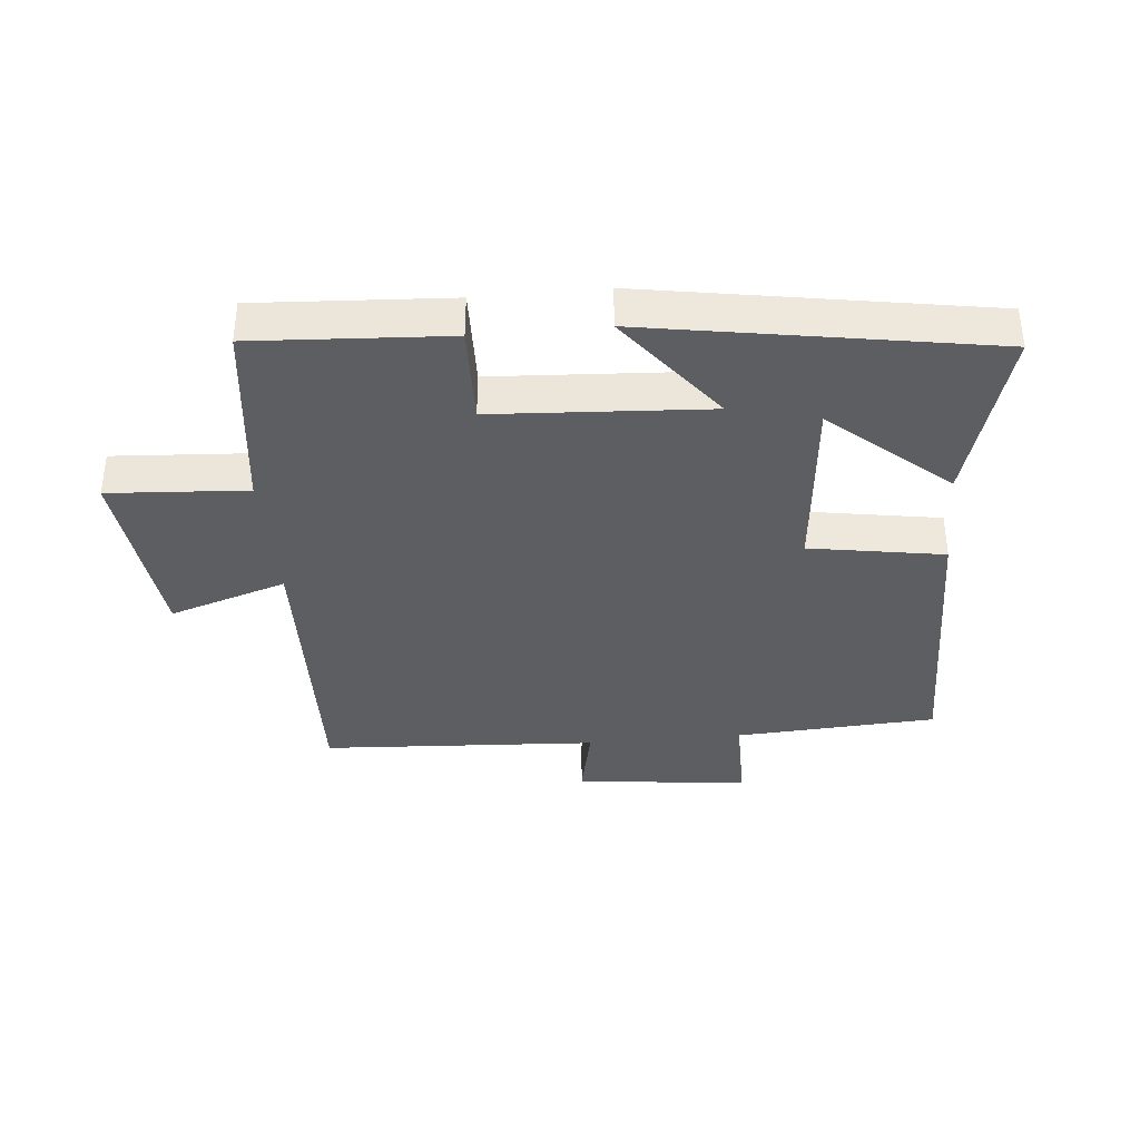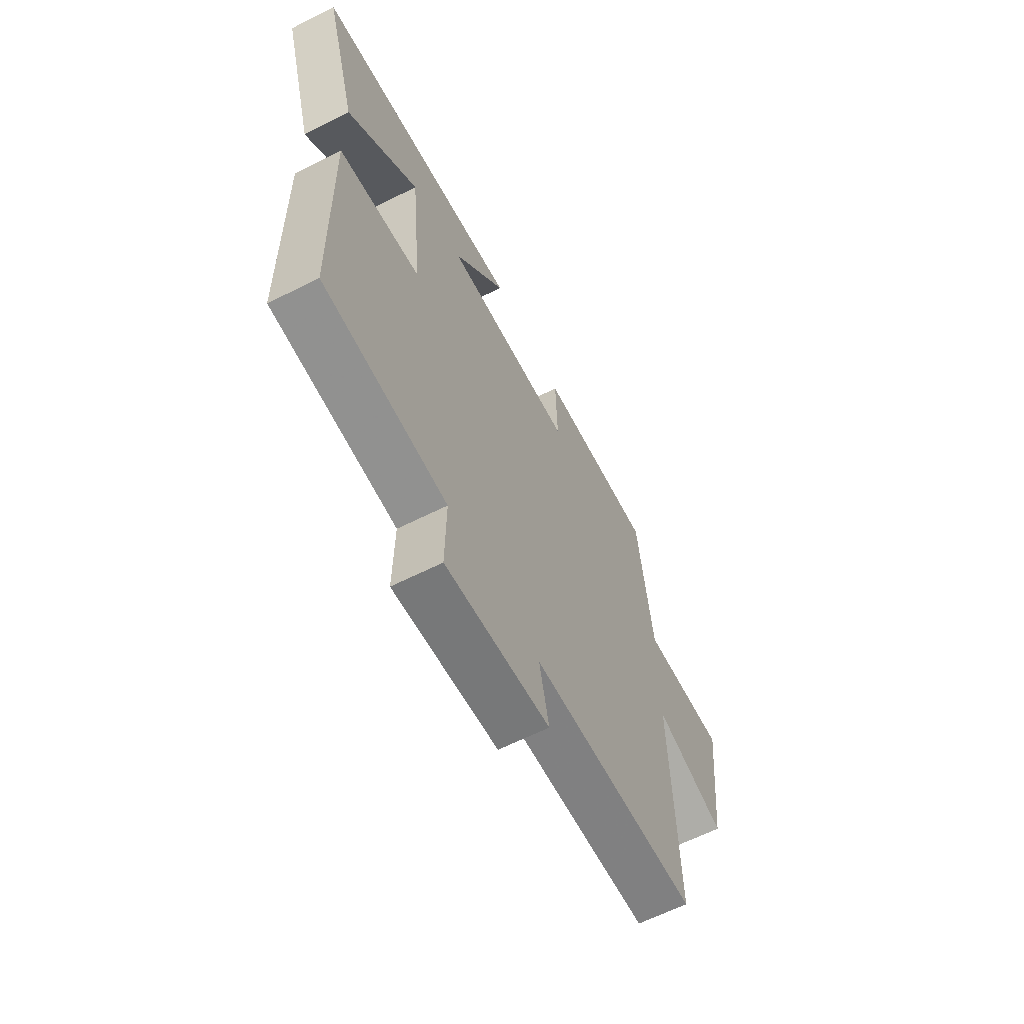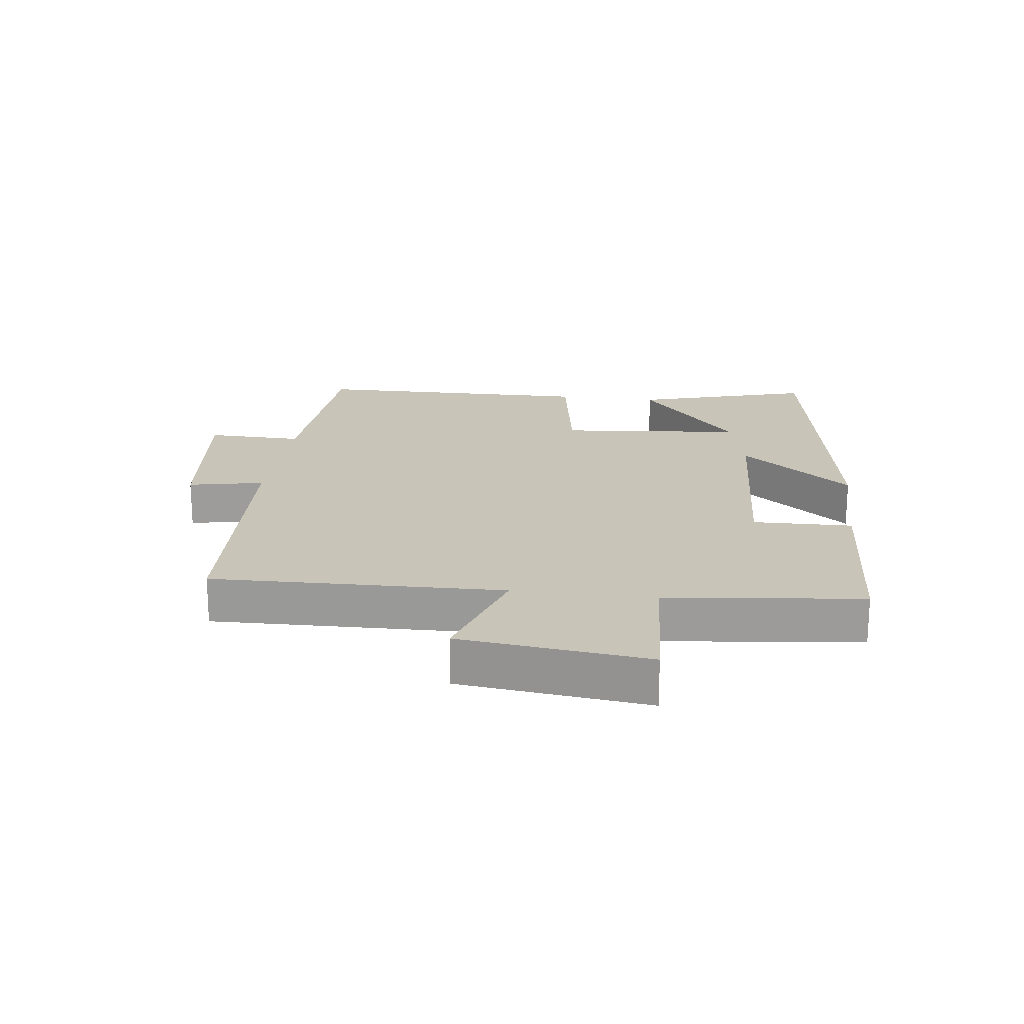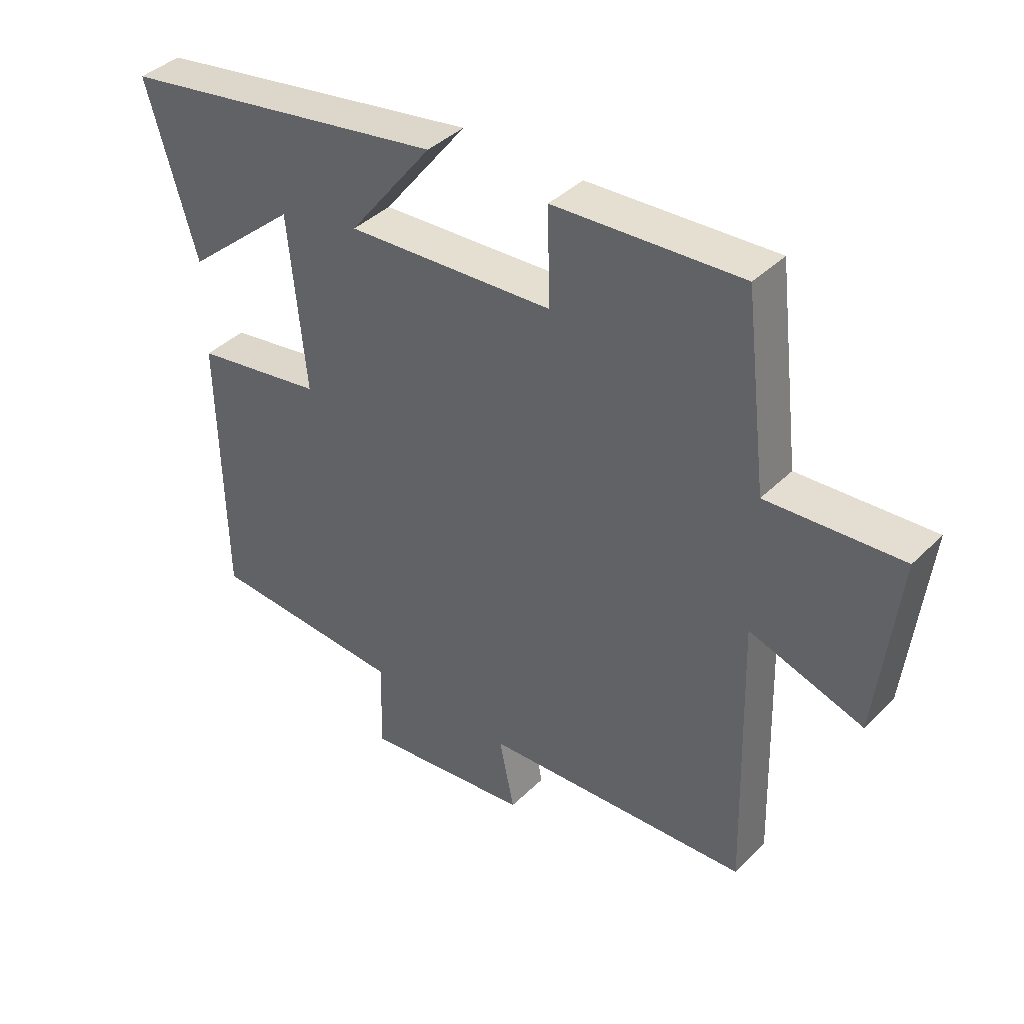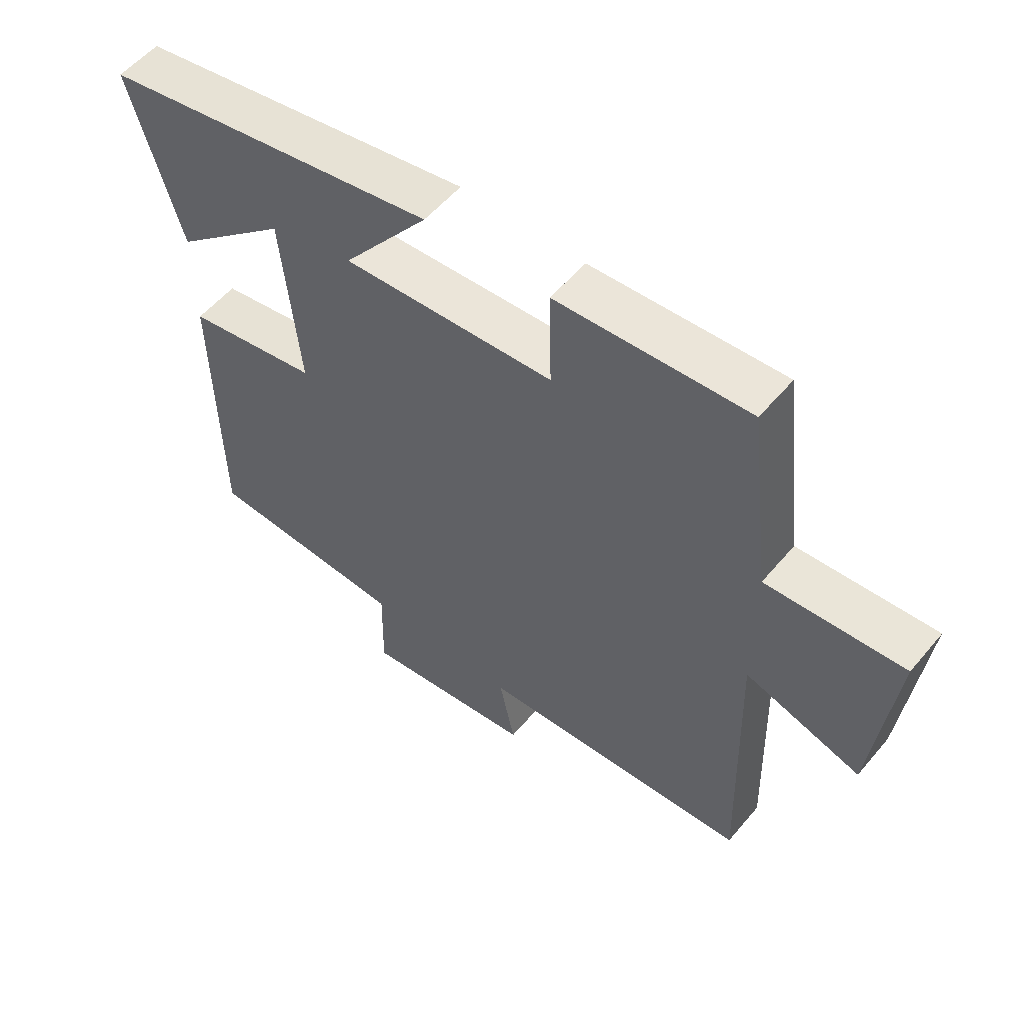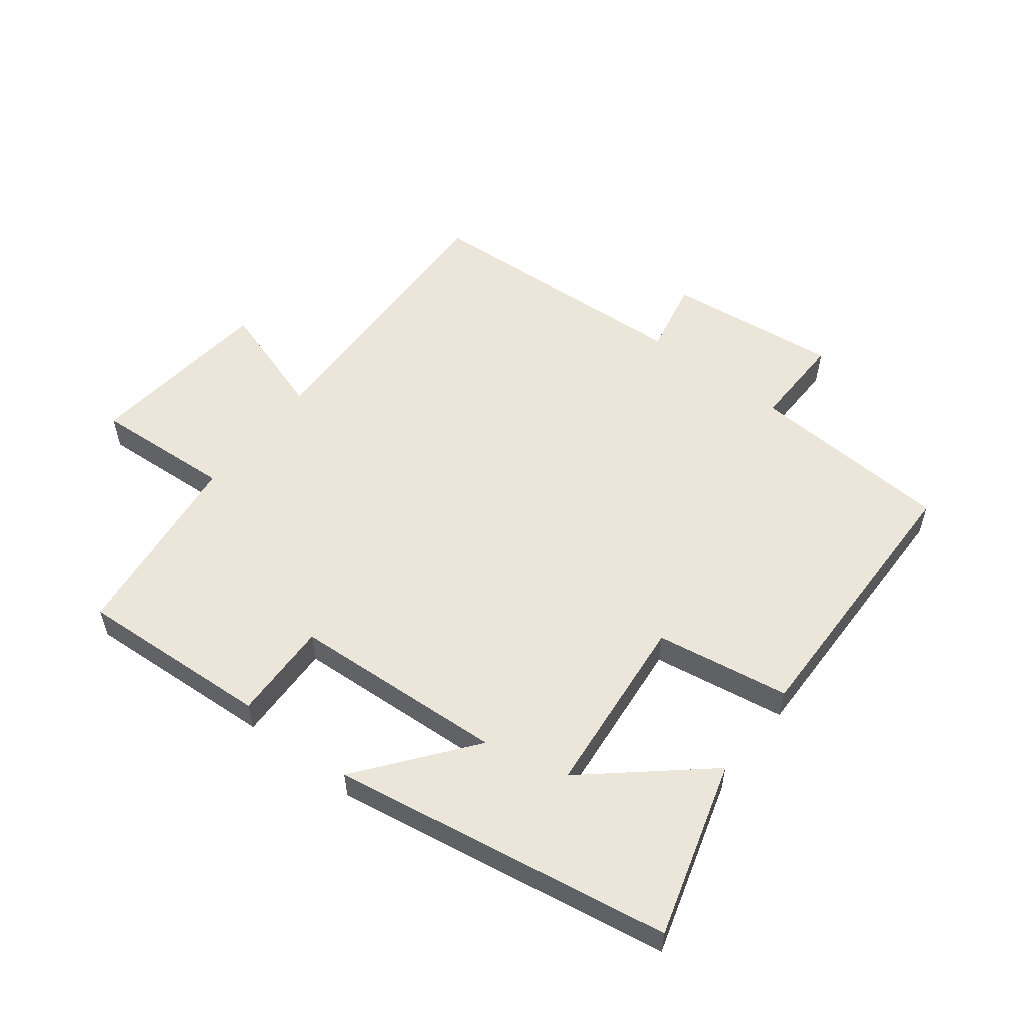
<metadata>
{"format":"obj","ext":"obj","renderer":"f3d","projection":"perspective","resolution":1024,"background":"white","views":[{"elev":-37.3,"azim":5.3,"up":"+Y"},{"elev":-63.0,"azim":117.0,"up":"+Z"},{"elev":20.2,"azim":-82.6,"up":"+Y"},{"elev":39.9,"azim":-140.2,"up":"+Z"},{"elev":55.0,"azim":-140.8,"up":"+Z"},{"elev":55.4,"azim":37.7,"up":"+Y"}]}
</metadata>
<code>
v -0.463 0.07 0.518
v -0.156 0.07 0.5
v -0.16 0.07 0.343
v 0.18 0.07 0.323
v 0.042 0.07 0.5
v 0.582 0.07 0.41
v 0.5 0.07 0.131
v 0.315 0.07 0.29
v 0.287 0.07 0
v 0.5 0.07 -0.035
v 0.493 0.07 -0.481
v 0.171 0.07 -0.5
v 0.174 0.07 -0.651
v -0.1 0.07 -0.619
v -0.075 0.07 -0.5
v -0.513 0.07 -0.475
v -0.5 0.07 -0.015
v -0.686 0.07 -0.075
v -0.72 0.07 0.223
v -0.5 0.07 0.209
v -0.463 0 0.518
v -0.156 0 0.5
v -0.16 0 0.343
v 0.18 0 0.323
v 0.042 0 0.5
v 0.582 0 0.41
v 0.5 0 0.131
v 0.315 0 0.29
v 0.287 0 0
v 0.5 0 -0.035
v 0.493 0 -0.481
v 0.171 0 -0.5
v 0.174 0 -0.651
v -0.1 0 -0.619
v -0.075 0 -0.5
v -0.513 0 -0.475
v -0.5 0 -0.015
v -0.686 0 -0.075
v -0.72 0 0.223
v -0.5 0 0.209
f 17 18 19 20
f 1 2 3
f 20 1 3
f 17 20 3
f 17 3 4
f 16 17 4
f 15 16 4
f 12 13 14 15
f 11 12 15
f 10 11 15
f 9 10 15
f 8 9 15 4
f 6 7 8
f 4 5 6 8
f 40 39 38 37
f 23 22 21
f 23 21 40
f 23 40 37
f 24 23 37
f 24 37 36
f 24 36 35
f 35 34 33 32
f 35 32 31
f 35 31 30
f 35 30 29
f 24 35 29 28
f 28 27 26
f 28 26 25 24
f 1 21 22 2
f 2 22 23 3
f 3 23 24 4
f 4 24 25 5
f 5 25 26 6
f 6 26 27 7
f 7 27 28 8
f 8 28 29 9
f 9 29 30 10
f 10 30 31 11
f 11 31 32 12
f 12 32 33 13
f 13 33 34 14
f 14 34 35 15
f 15 35 36 16
f 16 36 37 17
f 17 37 38 18
f 18 38 39 19
f 19 39 40 20
f 20 40 21 1

</code>
